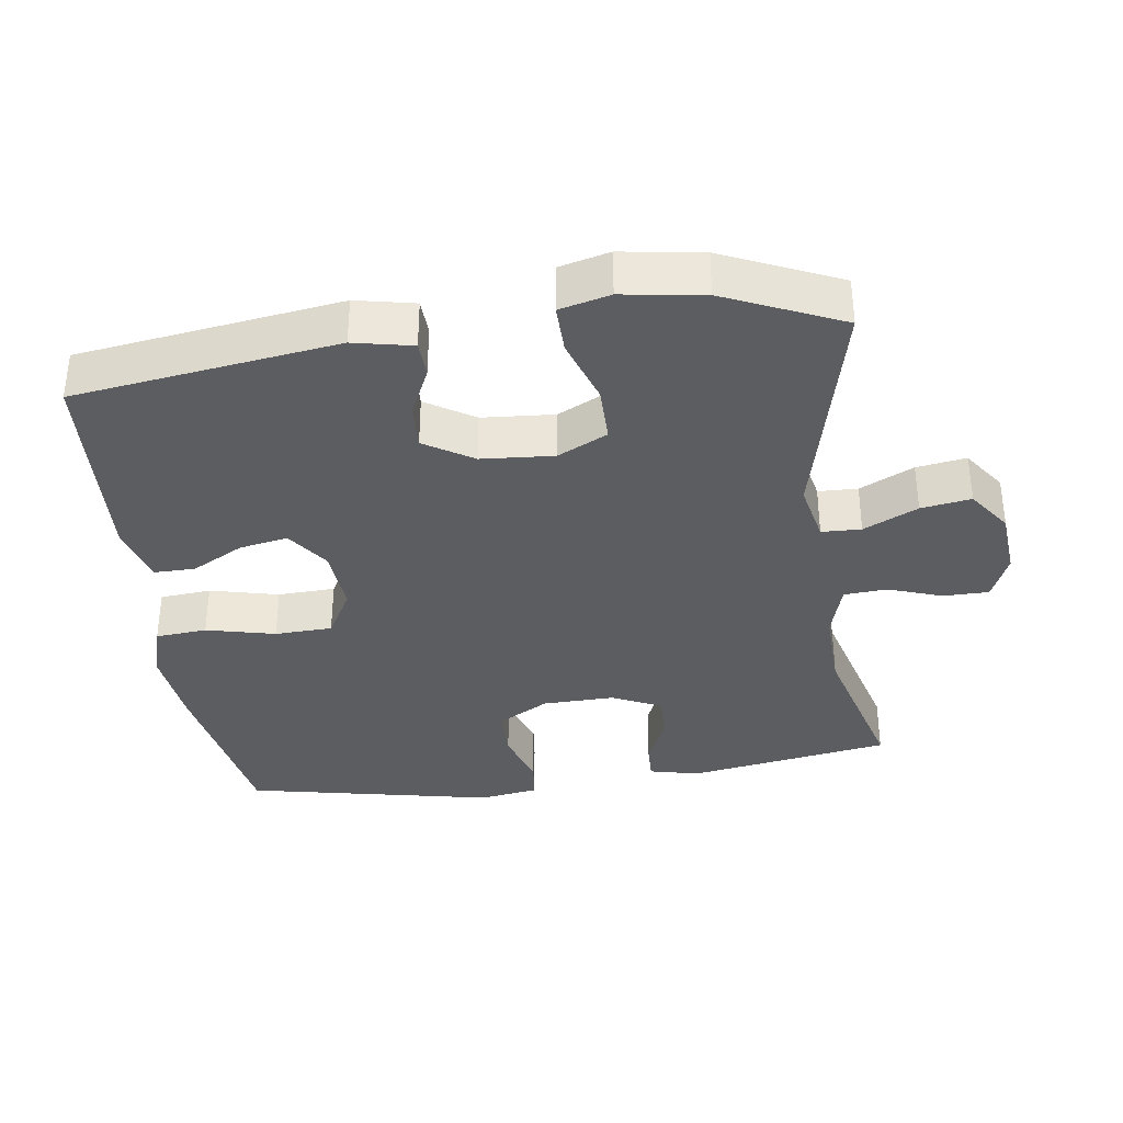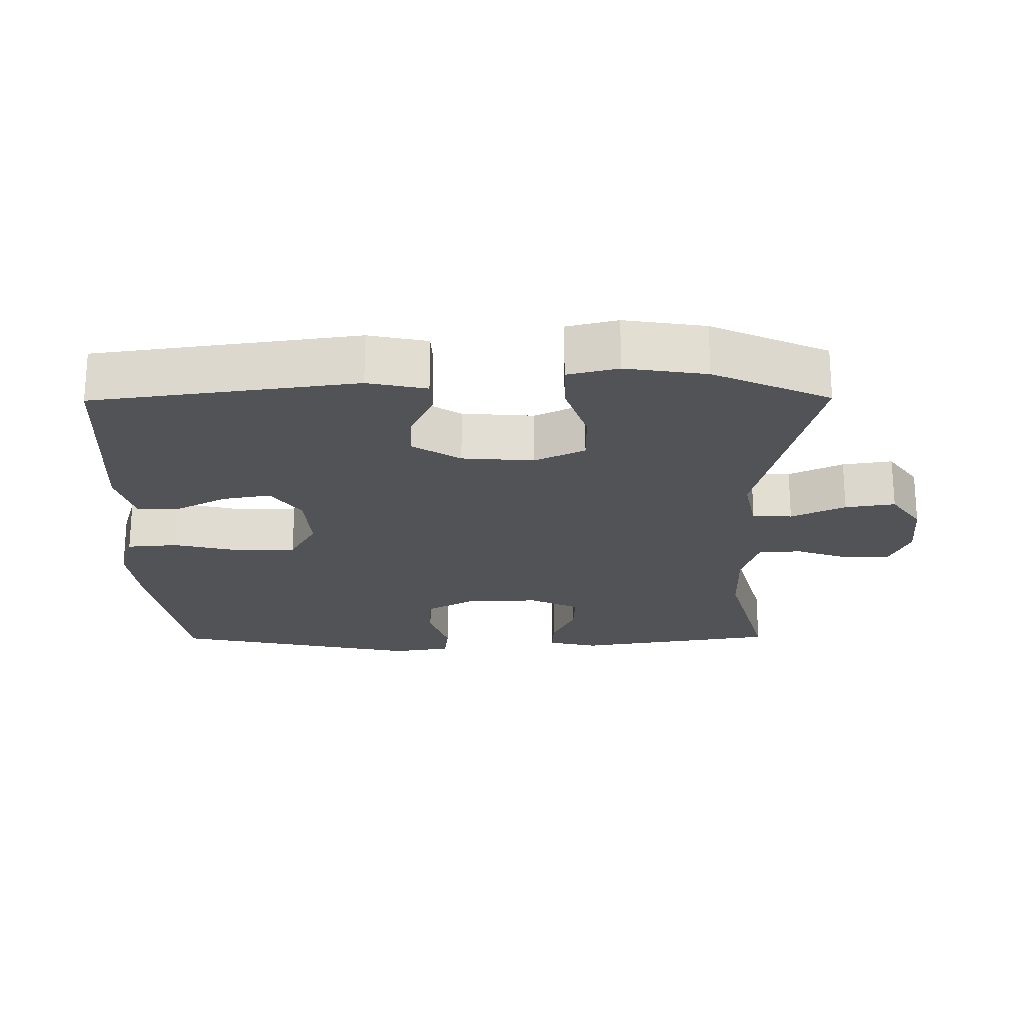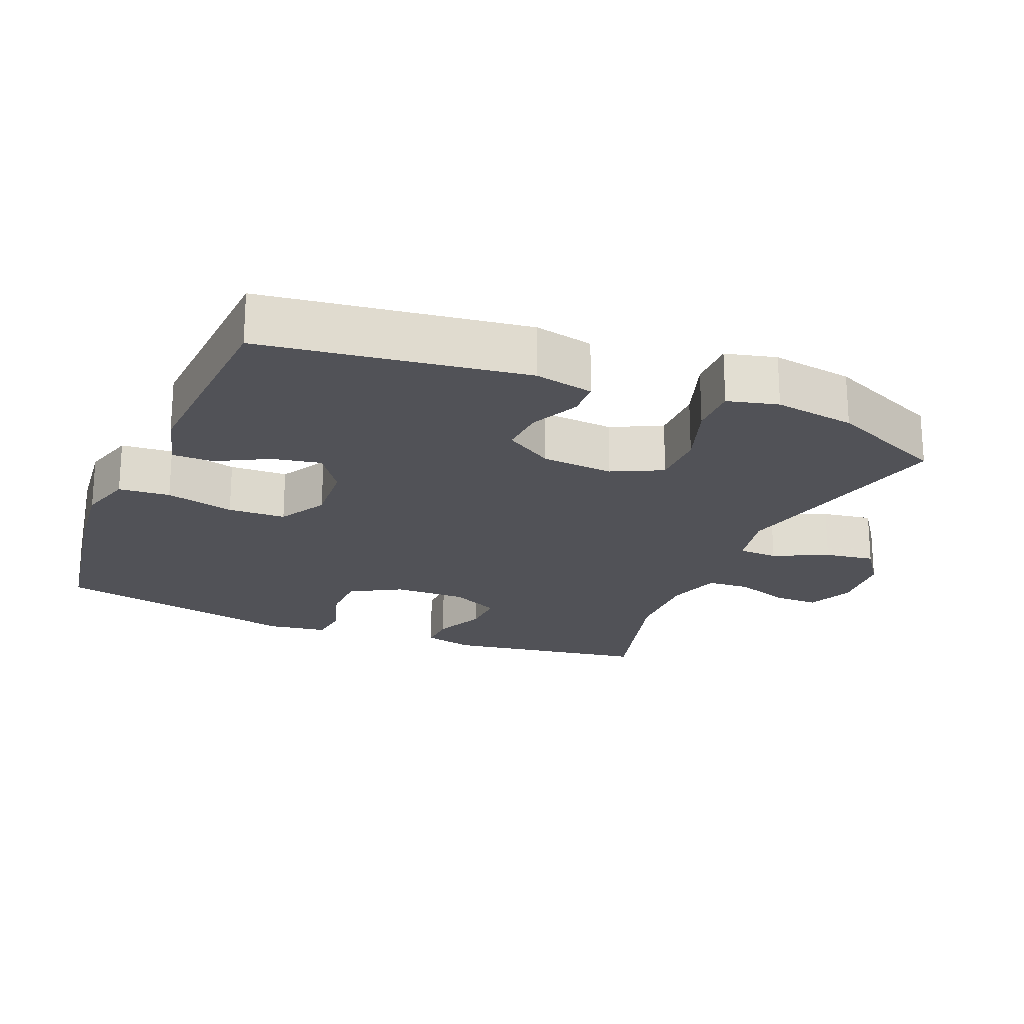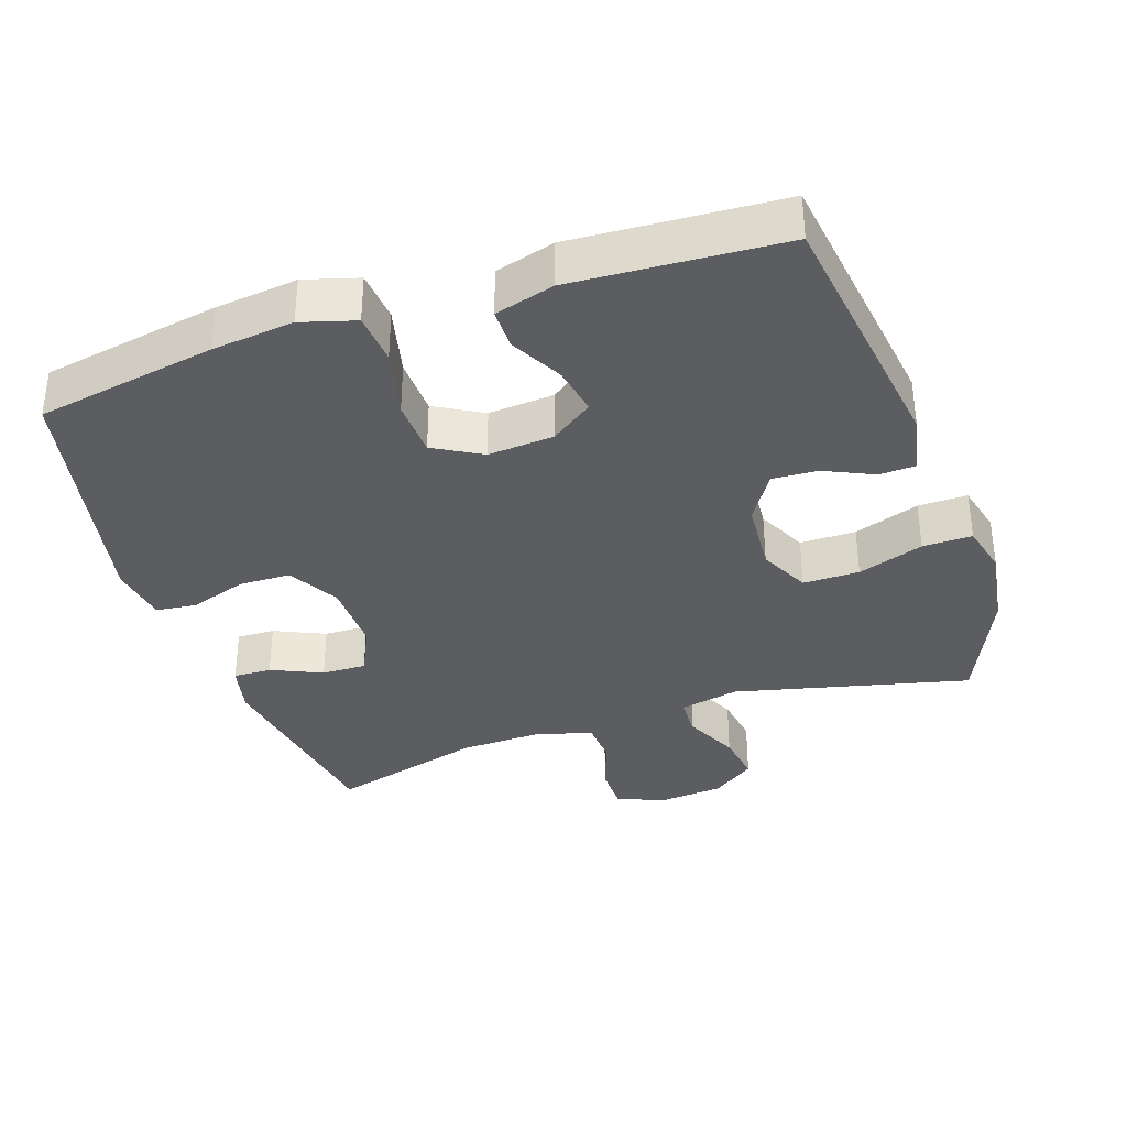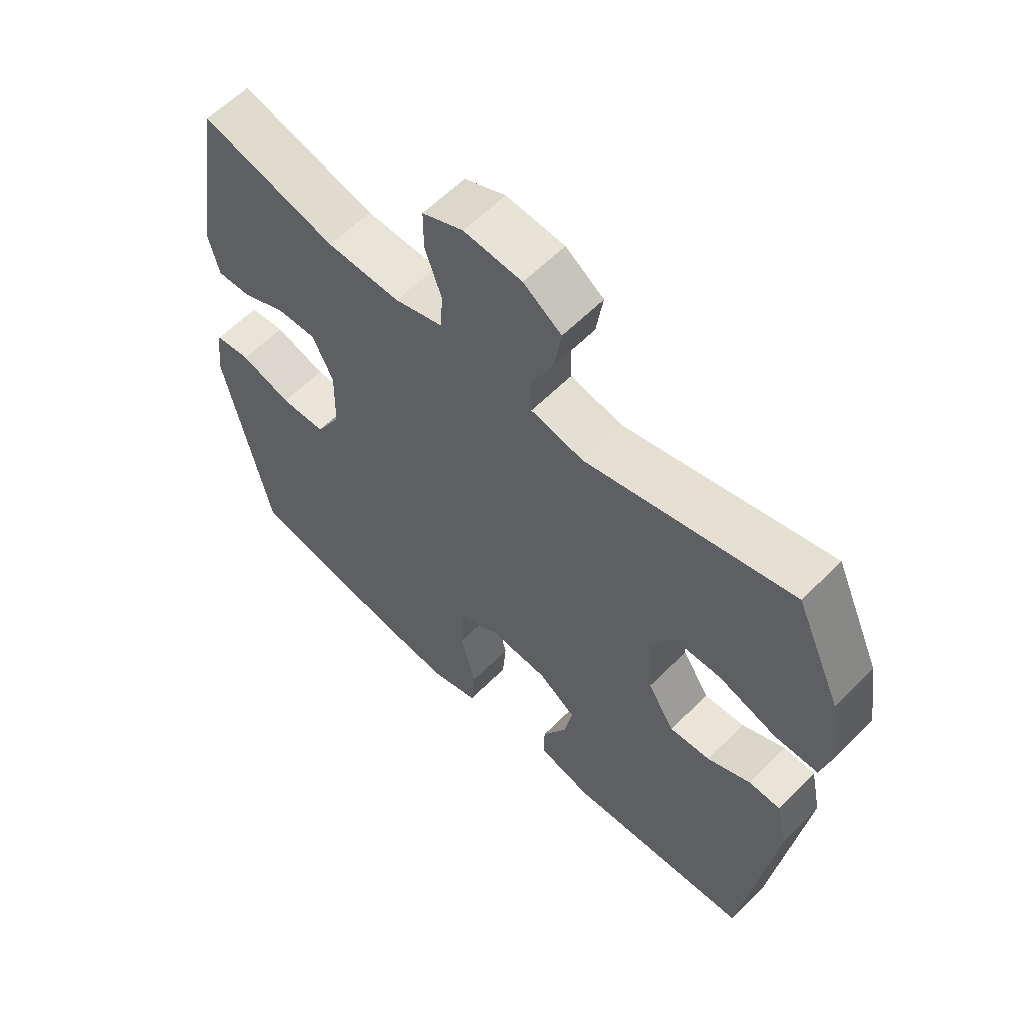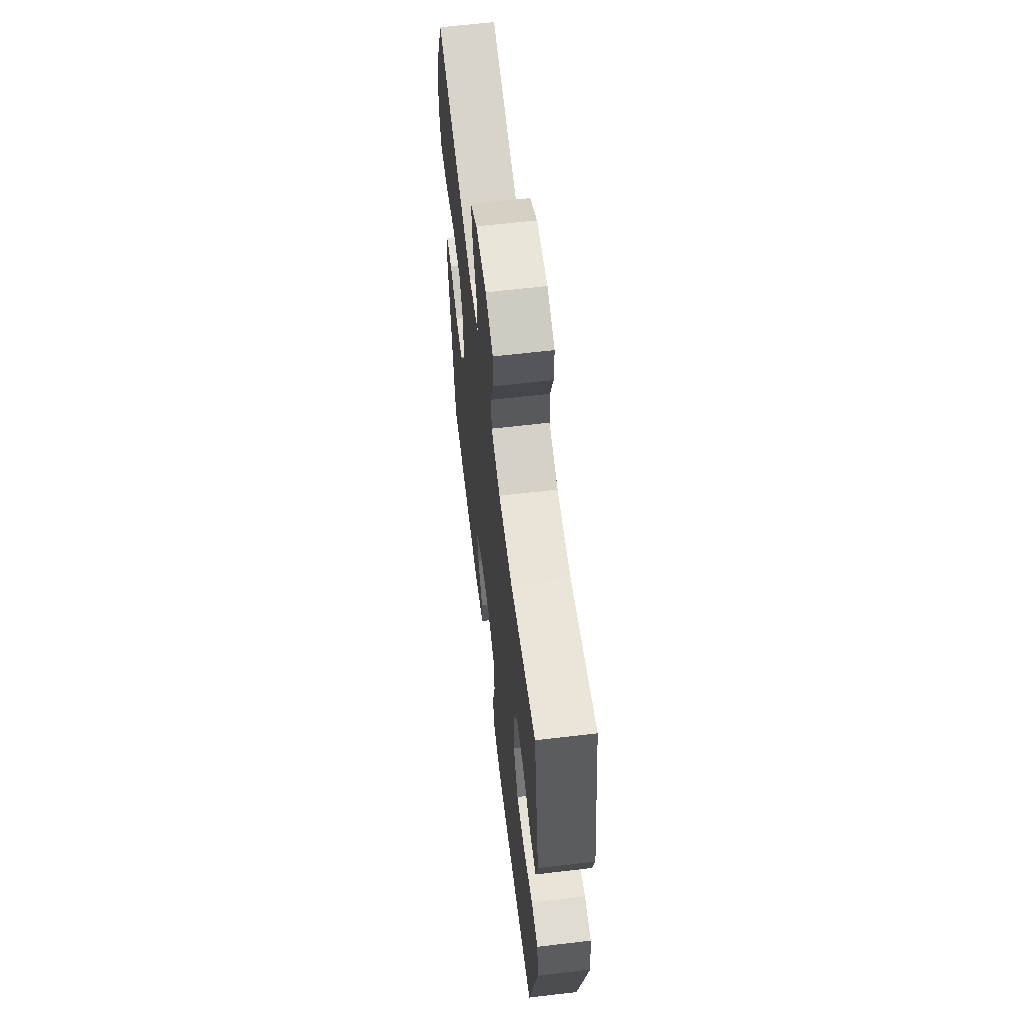
<metadata>
{"format":"obj","ext":"obj","renderer":"f3d","projection":"perspective","resolution":1024,"background":"white","views":[{"elev":-35.7,"azim":-81.9,"up":"+Y"},{"elev":-21.9,"azim":-89.5,"up":"+Y"},{"elev":-21.4,"azim":-112.5,"up":"+Y"},{"elev":-35.7,"azim":-161.2,"up":"+Y"},{"elev":59.7,"azim":-135.8,"up":"+Z"},{"elev":62.5,"azim":83.2,"up":"+Z"}]}
</metadata>
<code>
v 0.5 0.07 0.5
v 0.547 0.07 0.208
v 0.53 0.07 0.136
v 0.475 0.07 0.138
v 0.402 0.07 0.171
v 0.338 0.07 0.173
v 0.304 0.07 0.102
v 0.306 0.07 -0.002
v 0.347 0.07 -0.075
v 0.421 0.07 -0.077
v 0.504 0.07 -0.05
v 0.562 0.07 -0.057
v 0.575 0.07 -0.142
v 0.5 0.07 -0.5
v 0.241 0.07 -0.545
v 0.123 0.07 -0.558
v 0.045 0.07 -0.535
v 0.039 0.07 -0.461
v 0.063 0.07 -0.362
v 0.06 0.07 -0.279
v -0.009 0.07 -0.24
v -0.104 0.07 -0.247
v -0.165 0.07 -0.29
v -0.152 0.07 -0.36
v -0.112 0.07 -0.435
v -0.112 0.07 -0.494
v -0.198 0.07 -0.518
v -0.5 0.07 -0.5
v -0.552 0.07 -0.121
v -0.534 0.07 -0.036
v -0.482 0.07 -0.034
v -0.411 0.07 -0.067
v -0.345 0.07 -0.071
v -0.301 0.07 -0.001
v -0.293 0.07 0.103
v -0.328 0.07 0.175
v -0.409 0.07 0.175
v -0.504 0.07 0.143
v -0.575 0.07 0.142
v -0.593 0.07 0.215
v -0.575 0.07 0.332
v -0.5 0.07 0.5
v -0.162 0.07 0.418
v -0.076 0.07 0.436
v -0.074 0.07 0.493
v -0.111 0.07 0.571
v -0.122 0.07 0.643
v -0.06 0.07 0.687
v 0.035 0.07 0.695
v 0.102 0.07 0.666
v 0.102 0.07 0.6
v 0.075 0.07 0.523
v 0.079 0.07 0.461
v 0.158 0.07 0.437
v 0.278 0.07 0.44
v 0.5 0 0.5
v 0.547 0 0.208
v 0.53 0 0.136
v 0.475 0 0.138
v 0.402 0 0.171
v 0.338 0 0.173
v 0.304 0 0.102
v 0.306 0 -0.002
v 0.347 0 -0.075
v 0.421 0 -0.077
v 0.504 0 -0.05
v 0.562 0 -0.057
v 0.575 0 -0.142
v 0.5 0 -0.5
v 0.241 0 -0.545
v 0.123 0 -0.558
v 0.045 0 -0.535
v 0.039 0 -0.461
v 0.063 0 -0.362
v 0.06 0 -0.279
v -0.009 0 -0.24
v -0.104 0 -0.247
v -0.165 0 -0.29
v -0.152 0 -0.36
v -0.112 0 -0.435
v -0.112 0 -0.494
v -0.198 0 -0.518
v -0.5 0 -0.5
v -0.552 0 -0.121
v -0.534 0 -0.036
v -0.482 0 -0.034
v -0.411 0 -0.067
v -0.345 0 -0.071
v -0.301 0 -0.001
v -0.293 0 0.103
v -0.328 0 0.175
v -0.409 0 0.175
v -0.504 0 0.143
v -0.575 0 0.142
v -0.593 0 0.215
v -0.575 0 0.332
v -0.5 0 0.5
v -0.162 0 0.418
v -0.076 0 0.436
v -0.074 0 0.493
v -0.111 0 0.571
v -0.122 0 0.643
v -0.06 0 0.687
v 0.035 0 0.695
v 0.102 0 0.666
v 0.102 0 0.6
v 0.075 0 0.523
v 0.079 0 0.461
v 0.158 0 0.437
v 0.278 0 0.44
f 50 51 52
f 49 50 52
f 48 49 52
f 47 48 52
f 46 47 52
f 45 46 52
f 44 45 52 53
f 43 44 53 54
f 41 42 43
f 40 41 43
f 39 40 43
f 38 39 43
f 37 38 43
f 43 54 55
f 37 43 55
f 36 37 55
f 30 31 32
f 29 30 32
f 28 29 32
f 27 28 32
f 26 27 32
f 25 26 32
f 24 25 32
f 23 24 32 33
f 22 23 33 34
f 17 18 19
f 16 17 19
f 15 16 19
f 14 15 19
f 13 14 19
f 12 13 19
f 11 12 19
f 10 11 19
f 9 10 19 20
f 8 9 20 21
f 3 4 5
f 2 3 5
f 1 2 5
f 55 1 5
f 55 5 6
f 55 6 7
f 36 55 7
f 35 36 7
f 22 34 35
f 21 22 35
f 8 21 35
f 7 8 35
f 107 106 105
f 107 105 104
f 107 104 103
f 107 103 102
f 107 102 101
f 107 101 100
f 108 107 100 99
f 109 108 99 98
f 98 97 96
f 98 96 95
f 98 95 94
f 98 94 93
f 98 93 92
f 110 109 98
f 110 98 92
f 110 92 91
f 87 86 85
f 87 85 84
f 87 84 83
f 87 83 82
f 87 82 81
f 87 81 80
f 87 80 79
f 88 87 79 78
f 89 88 78 77
f 74 73 72
f 74 72 71
f 74 71 70
f 74 70 69
f 74 69 68
f 74 68 67
f 74 67 66
f 74 66 65
f 75 74 65 64
f 76 75 64 63
f 60 59 58
f 60 58 57
f 60 57 56
f 60 56 110
f 61 60 110
f 62 61 110
f 62 110 91
f 62 91 90
f 90 89 77
f 90 77 76
f 90 76 63
f 90 63 62
f 1 56 57 2
f 2 57 58 3
f 3 58 59 4
f 4 59 60 5
f 5 60 61 6
f 6 61 62 7
f 7 62 63 8
f 8 63 64 9
f 9 64 65 10
f 10 65 66 11
f 11 66 67 12
f 12 67 68 13
f 13 68 69 14
f 14 69 70 15
f 15 70 71 16
f 16 71 72 17
f 17 72 73 18
f 18 73 74 19
f 19 74 75 20
f 20 75 76 21
f 21 76 77 22
f 22 77 78 23
f 23 78 79 24
f 24 79 80 25
f 25 80 81 26
f 26 81 82 27
f 27 82 83 28
f 28 83 84 29
f 29 84 85 30
f 30 85 86 31
f 31 86 87 32
f 32 87 88 33
f 33 88 89 34
f 34 89 90 35
f 35 90 91 36
f 36 91 92 37
f 37 92 93 38
f 38 93 94 39
f 39 94 95 40
f 40 95 96 41
f 41 96 97 42
f 42 97 98 43
f 43 98 99 44
f 44 99 100 45
f 45 100 101 46
f 46 101 102 47
f 47 102 103 48
f 48 103 104 49
f 49 104 105 50
f 50 105 106 51
f 51 106 107 52
f 52 107 108 53
f 53 108 109 54
f 54 109 110 55
f 55 110 56 1

</code>
